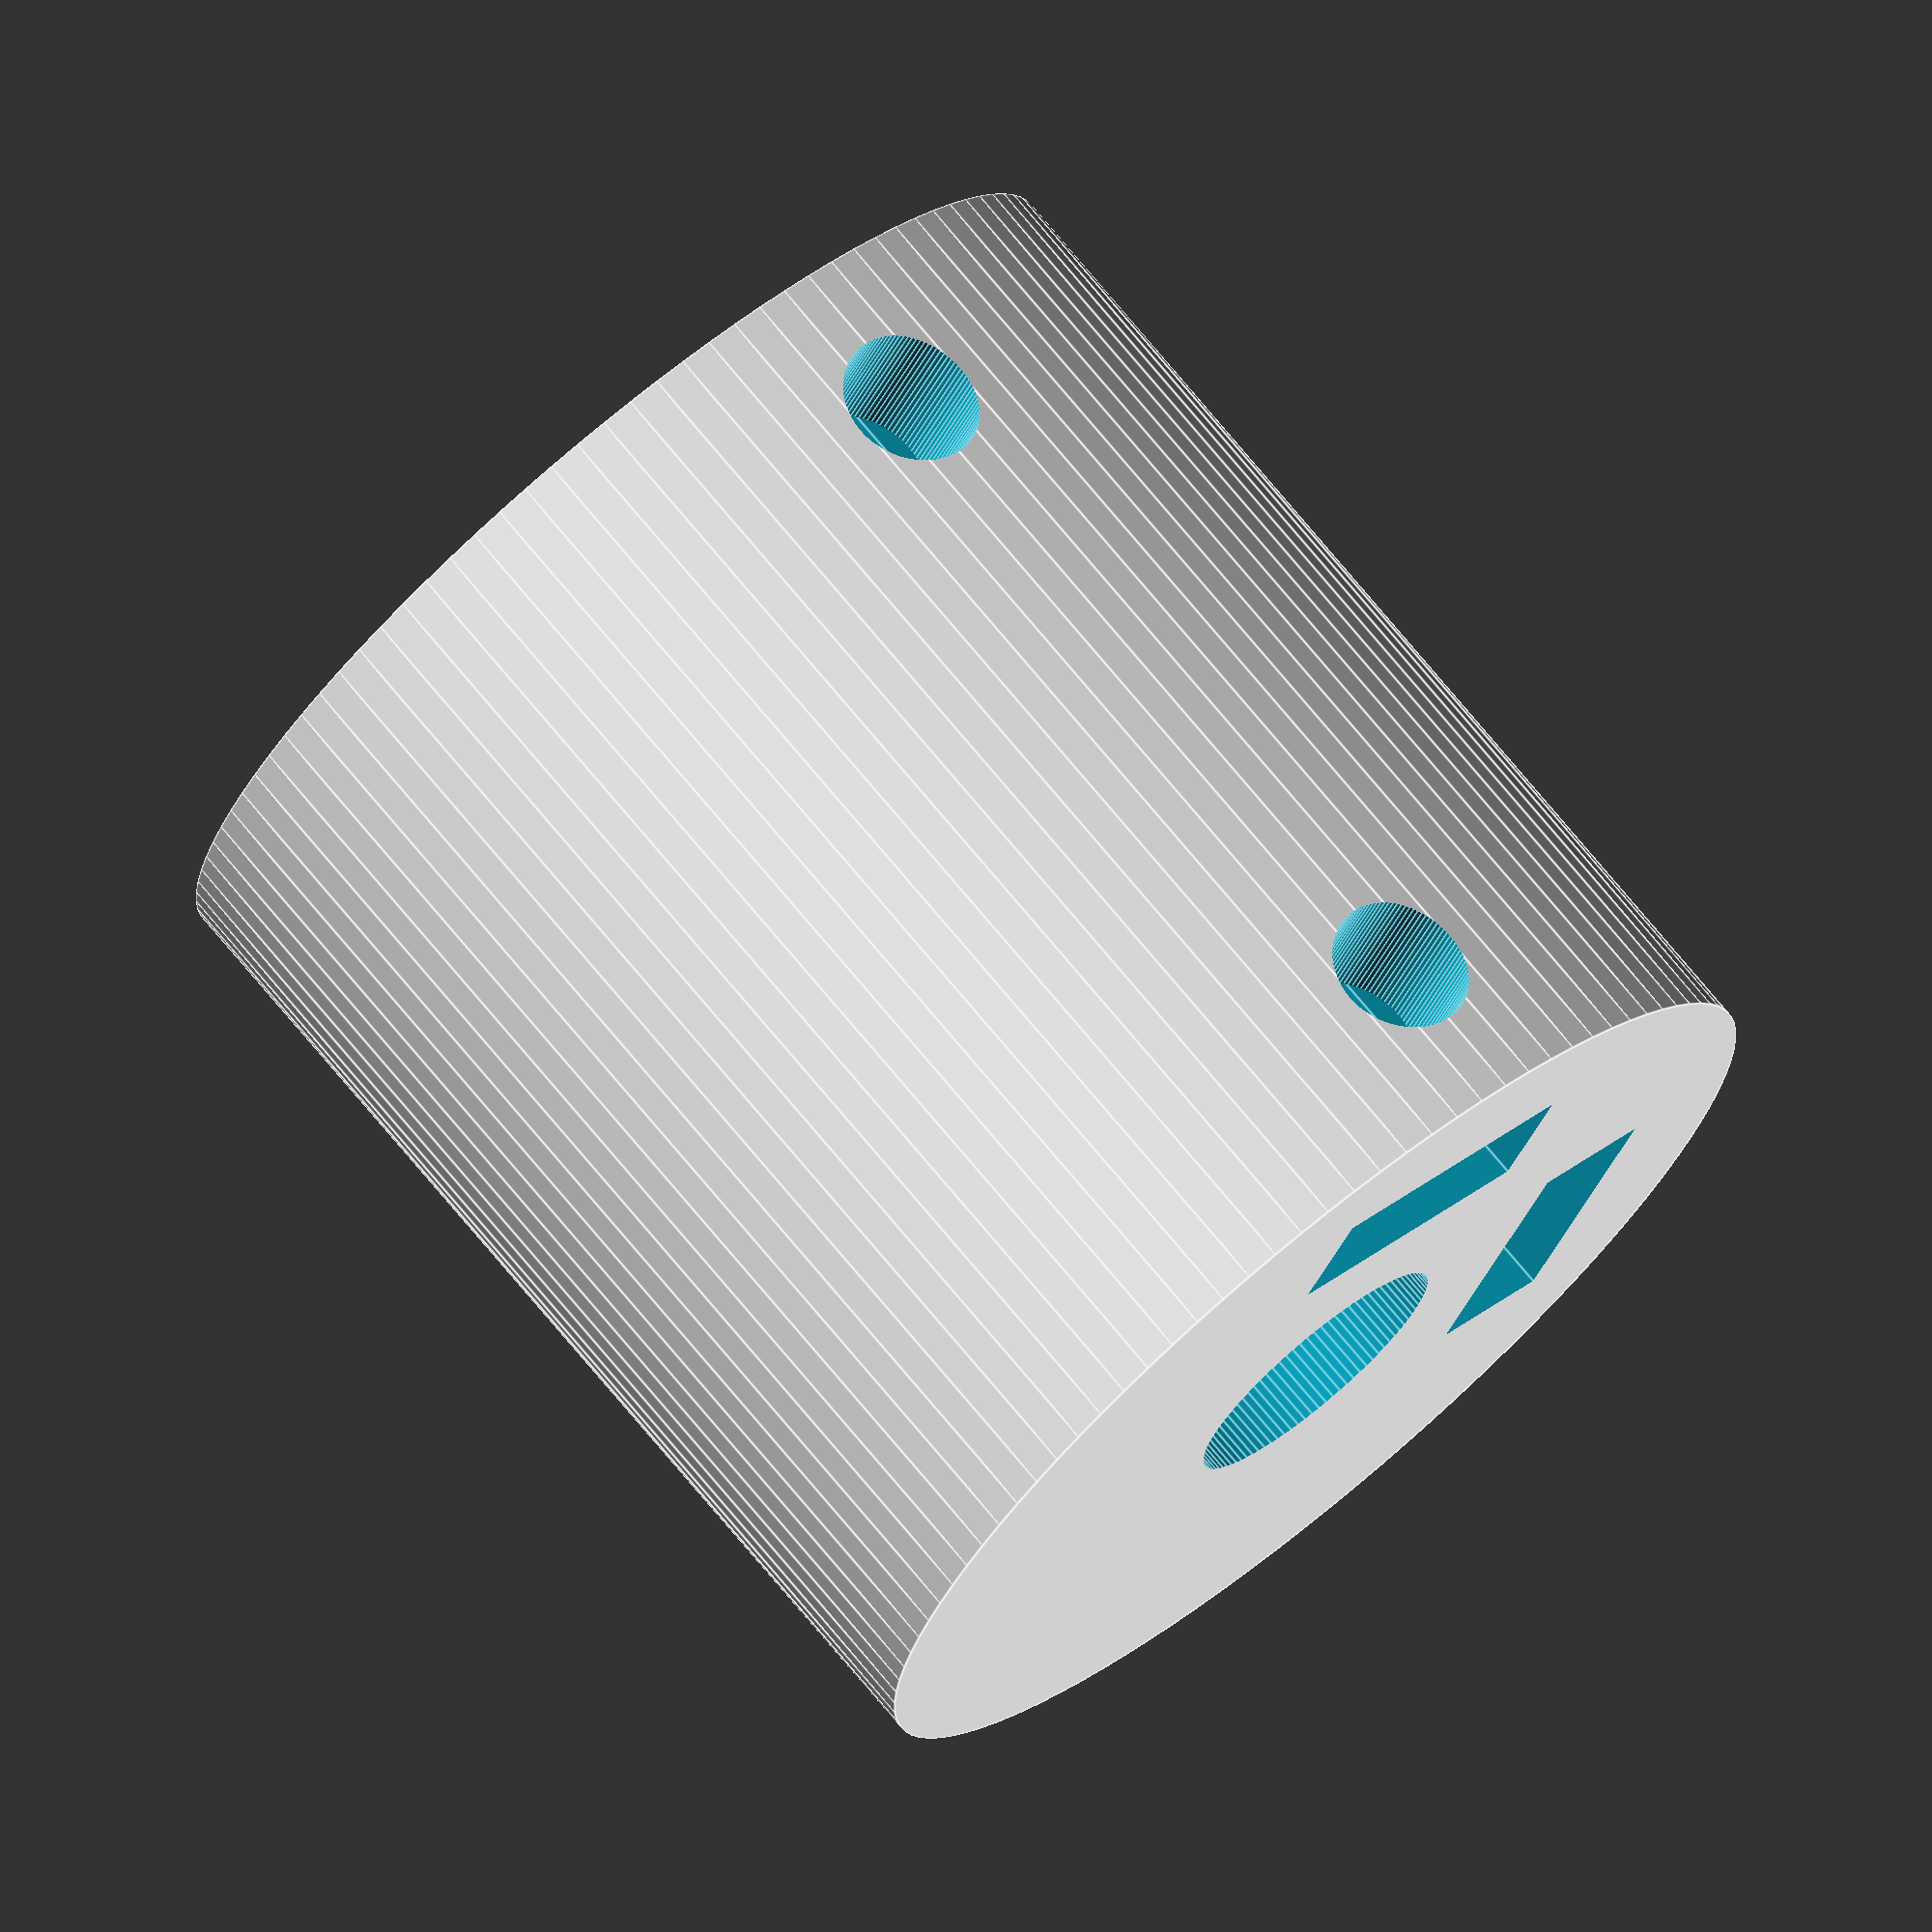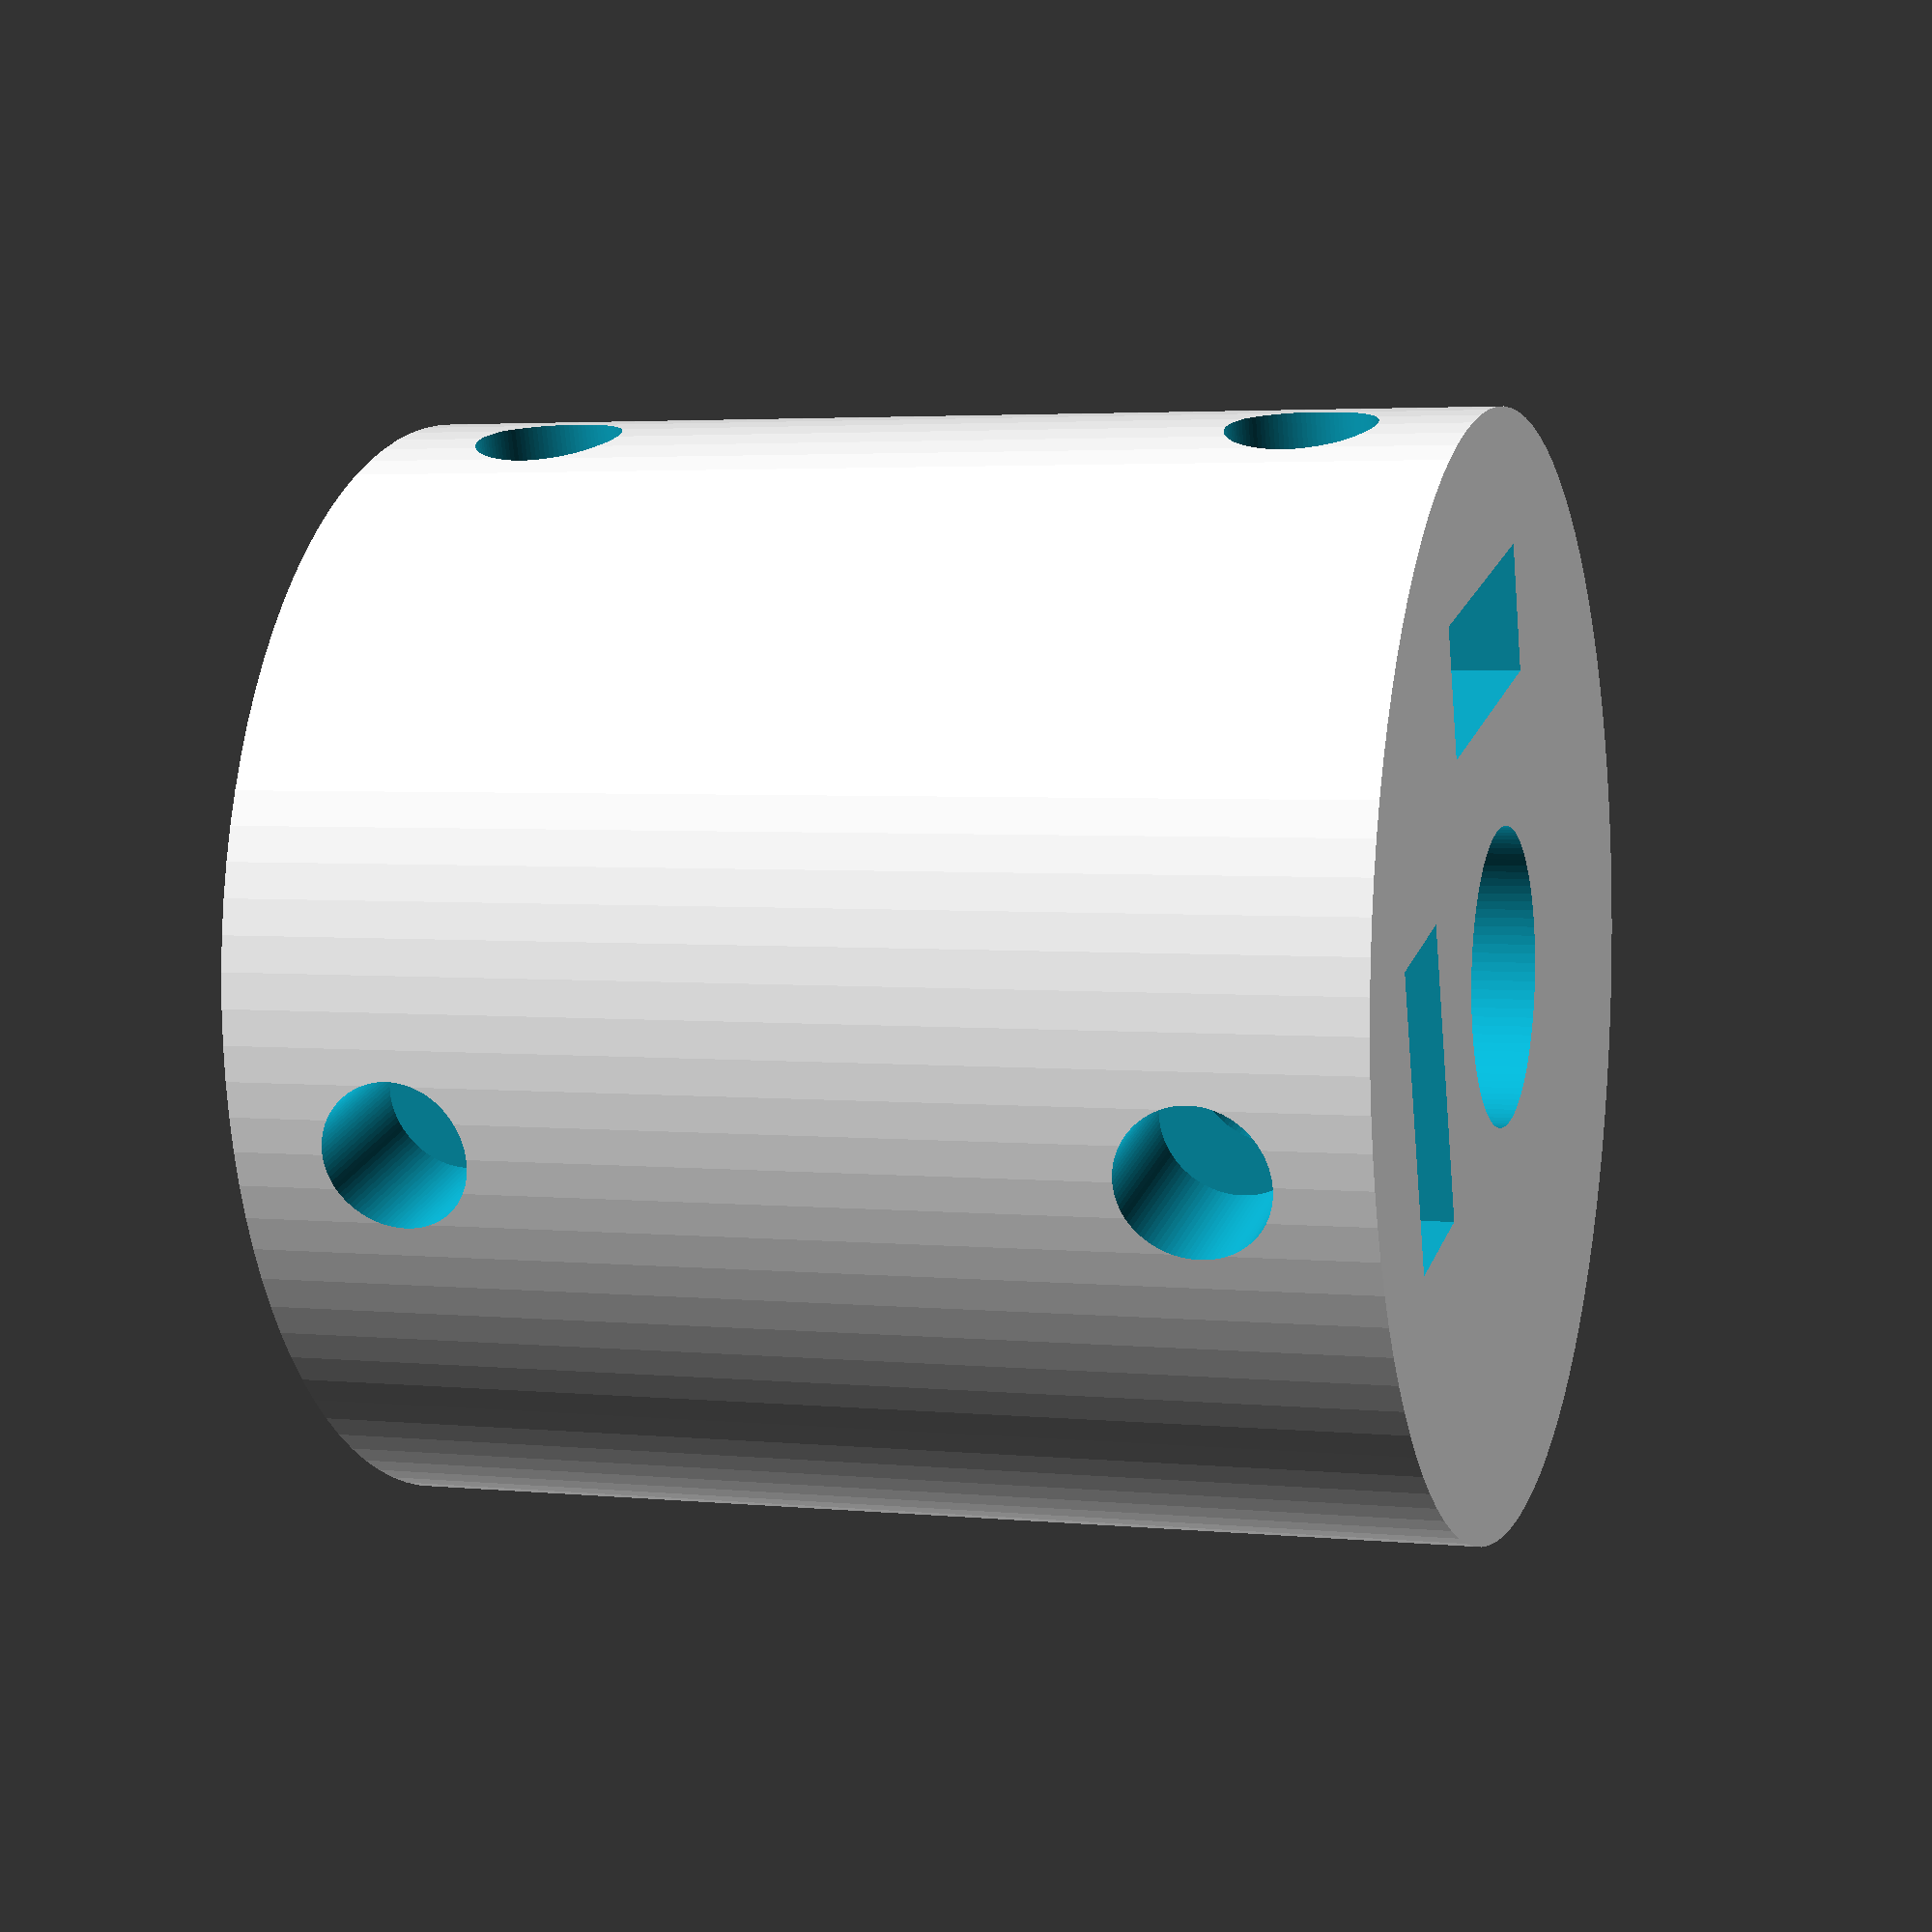
<openscad>



$fn=100;

difference(){
  cylinder(d=30,h=30,center=true);
  cylinder(d=8,h=60,center=true);
  
  
    for(i=[0:1]){
        rotate(90*i)
        union(){
            translate([4+5,0,-10])
            cube([3.5,8,18],center=true);  
            
            translate([4+5,0,10])
            cube([3.5,8,18],center=true); 
            
            translate([0,0,15-(9/2)])
            rotate([90,0,90])
            cylinder(d=4,h=100);
            
             translate([0,0,-15+(9/2)])
            rotate([90,0,90])
            cylinder(d=4,h=100);
        }
     }
}
</openscad>
<views>
elev=105.8 azim=207.0 roll=219.7 proj=o view=edges
elev=176.5 azim=196.4 roll=71.6 proj=p view=wireframe
</views>
